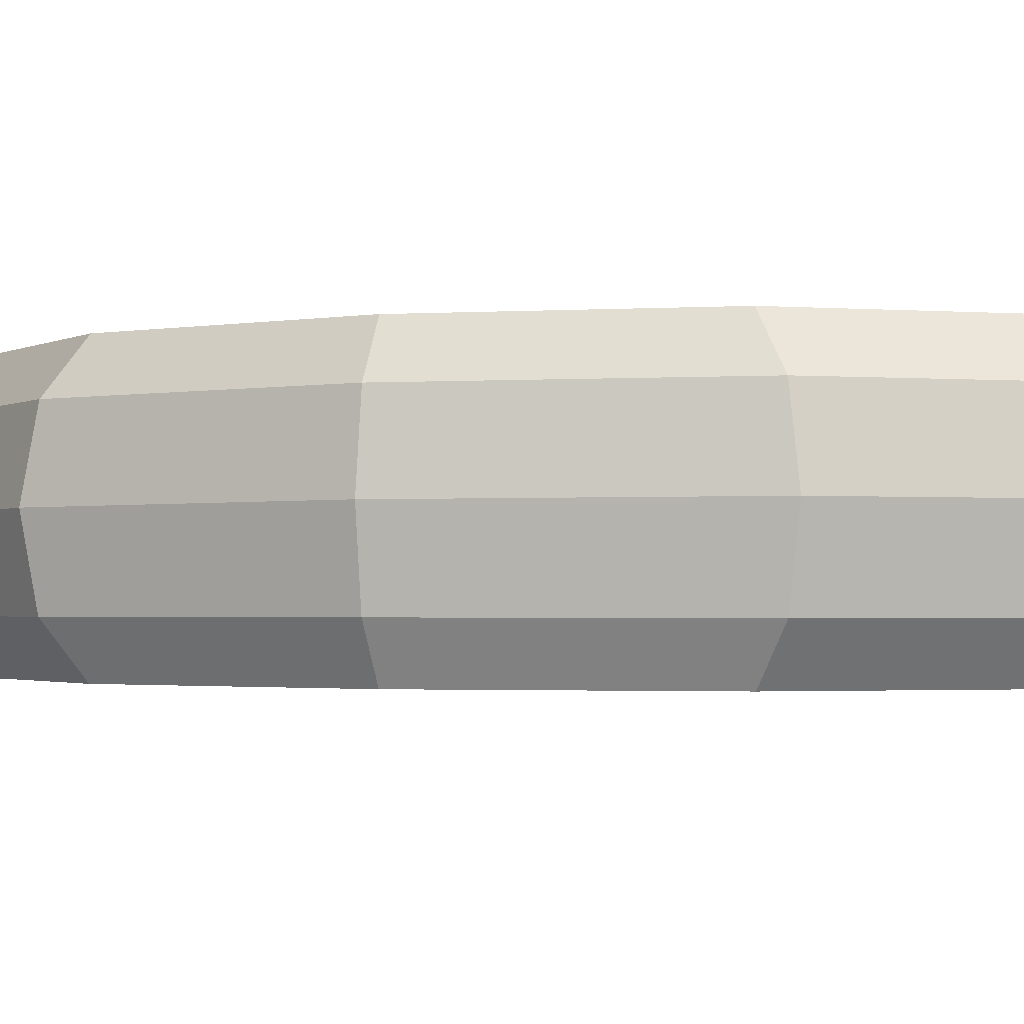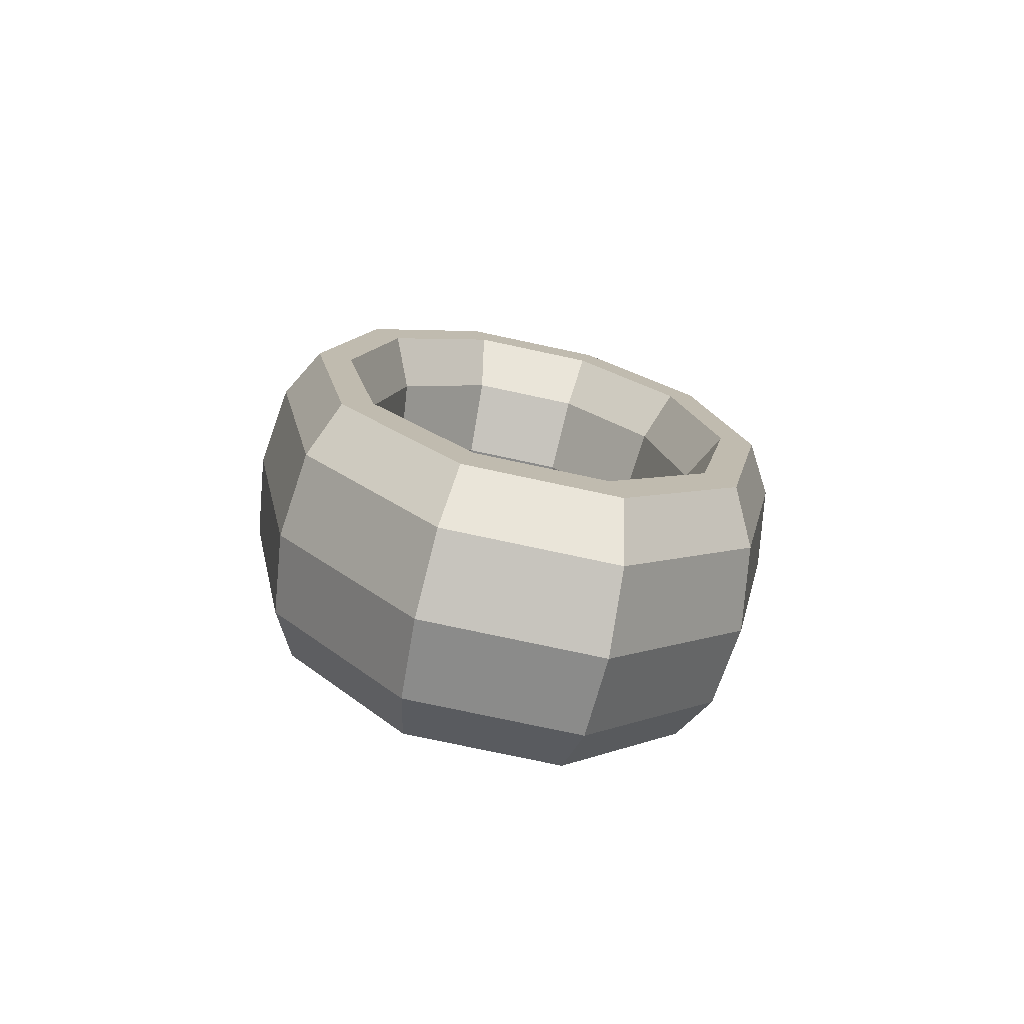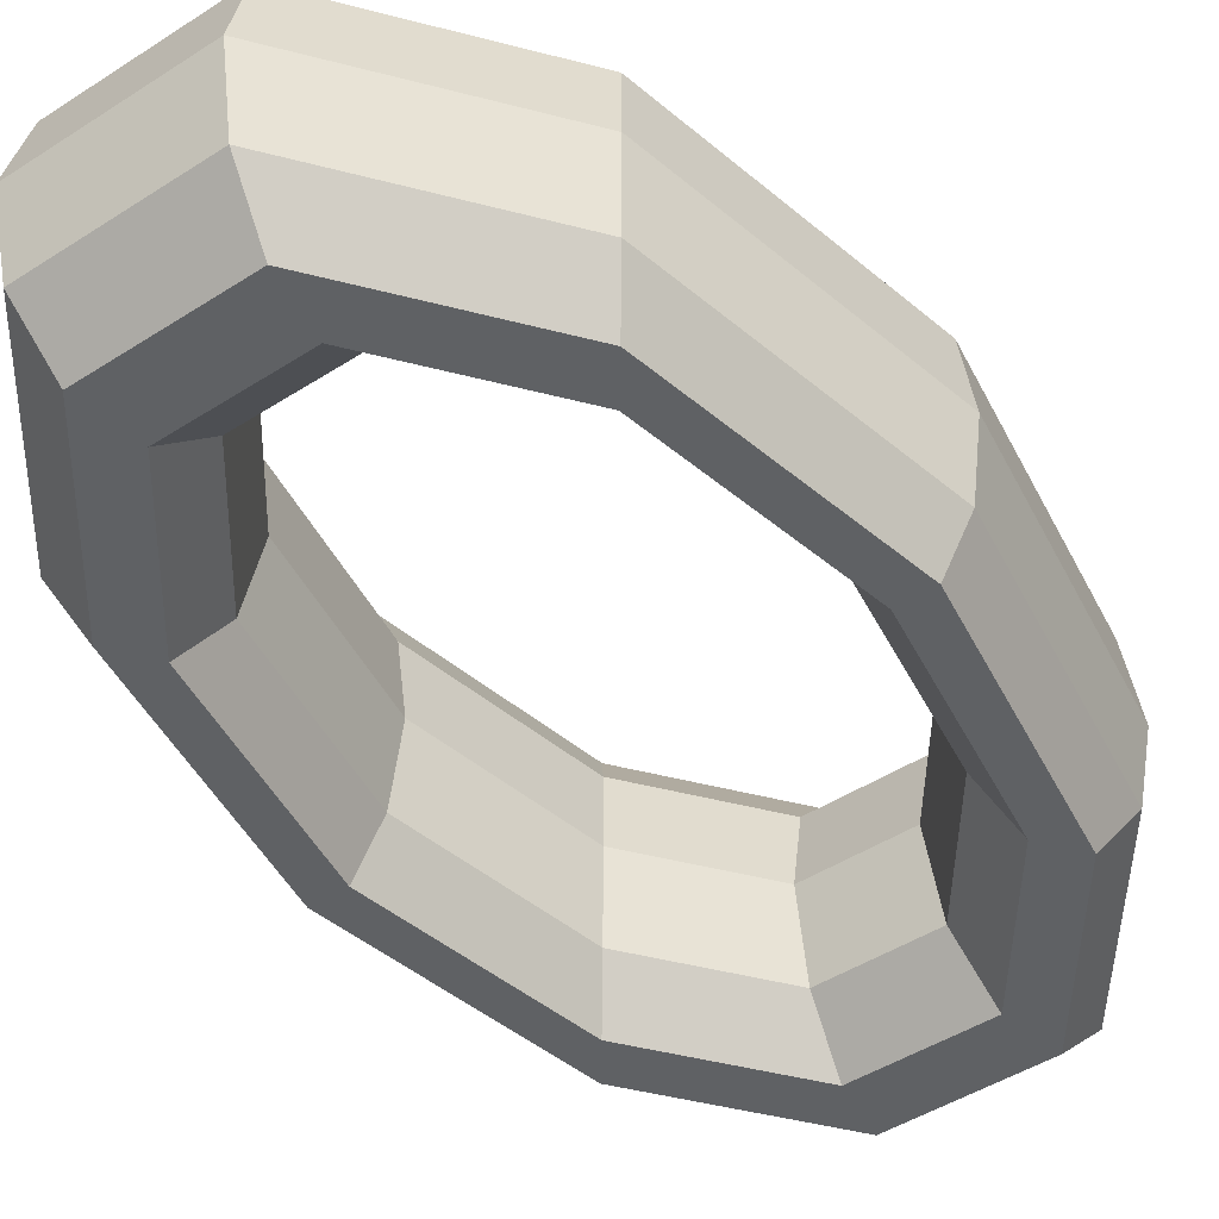
<metadata>
{"format":"obj","ext":"obj","renderer":"f3d","projection":"perspective","resolution":1024,"background":"white","views":[{"elev":-1.9,"azim":-67.7,"up":"+Z"},{"elev":-76.7,"azim":-12.1,"up":"+Y"},{"elev":-46.6,"azim":36.2,"up":"+Z"}]}
</metadata>
<code>
v 0.5362 2.983 0
v 1.404 1.843 0
v 0.5703 3.172 0.8255
v 0.5703 3.172 0.8255
v 1.404 1.843 0
v 1.493 1.961 0.8255
v -0.5362 2.983 0
v 0.5362 2.983 0
v -0.5703 3.172 0.8255
v -0.5703 3.172 0.8255
v 0.5362 2.983 0
v 0.5703 3.172 0.8255
v -1.404 1.843 0
v -0.5362 2.983 0
v -1.493 1.961 0.8255
v -1.493 1.961 0.8255
v -0.5362 2.983 0
v -0.5703 3.172 0.8255
v -1.735 0 0
v -1.404 1.843 0
v -1.846 0 0.8255
v -1.846 0 0.8255
v -1.404 1.843 0
v -1.493 1.961 0.8255
v -1.404 -1.843 0
v -1.735 0 0
v -1.493 -1.961 0.8255
v -1.493 -1.961 0.8255
v -1.735 0 0
v -1.846 0 0.8255
v -0.5362 -2.983 0
v -1.404 -1.843 0
v -0.5703 -3.172 0.8255
v -0.5703 -3.172 0.8255
v -1.404 -1.843 0
v -1.493 -1.961 0.8255
v 0.5362 -2.983 0
v -0.5362 -2.983 0
v 0.5703 -3.172 0.8255
v 0.5703 -3.172 0.8255
v -0.5362 -2.983 0
v -0.5703 -3.172 0.8255
v 1.404 -1.843 0
v 0.5362 -2.983 0
v 1.493 -1.961 0.8255
v 1.493 -1.961 0.8255
v 0.5362 -2.983 0
v 0.5703 -3.172 0.8255
v 1.735 0 0
v 1.404 -1.843 0
v 1.846 0 0.8255
v 1.846 0 0.8255
v 1.404 -1.843 0
v 1.493 -1.961 0.8255
v 1.404 1.843 0
v 1.735 0 0
v 1.493 1.961 0.8255
v 1.493 1.961 0.8255
v 1.735 0 0
v 1.846 0 0.8255
v 0.5703 3.172 0.8255
v 1.493 1.961 0.8255
v 0.6597 3.67 1.336
v 0.6597 3.67 1.336
v 1.493 1.961 0.8255
v 1.727 2.268 1.336
v -0.5703 3.172 0.8255
v 0.5703 3.172 0.8255
v -0.6597 3.67 1.336
v -0.6597 3.67 1.336
v 0.5703 3.172 0.8255
v 0.6597 3.67 1.336
v -1.493 1.961 0.8255
v -0.5703 3.172 0.8255
v -1.727 2.268 1.336
v -1.727 2.268 1.336
v -0.5703 3.172 0.8255
v -0.6597 3.67 1.336
v -1.846 0 0.8255
v -1.493 1.961 0.8255
v -2.135 0 1.336
v -2.135 0 1.336
v -1.493 1.961 0.8255
v -1.727 2.268 1.336
v -1.493 -1.961 0.8255
v -1.846 0 0.8255
v -1.727 -2.268 1.336
v -1.727 -2.268 1.336
v -1.846 0 0.8255
v -2.135 0 1.336
v -0.5703 -3.172 0.8255
v -1.493 -1.961 0.8255
v -0.6597 -3.67 1.336
v -0.6597 -3.67 1.336
v -1.493 -1.961 0.8255
v -1.727 -2.268 1.336
v 0.5703 -3.172 0.8255
v -0.5703 -3.172 0.8255
v 0.6597 -3.67 1.336
v 0.6597 -3.67 1.336
v -0.5703 -3.172 0.8255
v -0.6597 -3.67 1.336
v 1.493 -1.961 0.8255
v 0.5703 -3.172 0.8255
v 1.727 -2.268 1.336
v 1.727 -2.268 1.336
v 0.5703 -3.172 0.8255
v 0.6597 -3.67 1.336
v 1.846 0 0.8255
v 1.493 -1.961 0.8255
v 2.135 0 1.336
v 2.135 0 1.336
v 1.493 -1.961 0.8255
v 1.727 -2.268 1.336
v 1.493 1.961 0.8255
v 1.846 0 0.8255
v 1.727 2.268 1.336
v 1.727 2.268 1.336
v 1.846 0 0.8255
v 2.135 0 1.336
v 0.6597 3.67 1.336
v 1.727 2.268 1.336
v 0.7701 4.284 1.336
v 0.7701 4.284 1.336
v 1.727 2.268 1.336
v 2.016 2.648 1.336
v -0.6597 3.67 1.336
v 0.6597 3.67 1.336
v -0.7701 4.284 1.336
v -0.7701 4.284 1.336
v 0.6597 3.67 1.336
v 0.7701 4.284 1.336
v -1.727 2.268 1.336
v -0.6597 3.67 1.336
v -2.016 2.648 1.336
v -2.016 2.648 1.336
v -0.6597 3.67 1.336
v -0.7701 4.284 1.336
v -2.135 0 1.336
v -1.727 2.268 1.336
v -2.492 0 1.336
v -2.492 0 1.336
v -1.727 2.268 1.336
v -2.016 2.648 1.336
v -1.727 -2.268 1.336
v -2.135 0 1.336
v -2.016 -2.648 1.336
v -2.016 -2.648 1.336
v -2.135 0 1.336
v -2.492 0 1.336
v -0.6597 -3.67 1.336
v -1.727 -2.268 1.336
v -0.7701 -4.284 1.336
v -0.7701 -4.284 1.336
v -1.727 -2.268 1.336
v -2.016 -2.648 1.336
v 0.6597 -3.67 1.336
v -0.6597 -3.67 1.336
v 0.7701 -4.284 1.336
v 0.7701 -4.284 1.336
v -0.6597 -3.67 1.336
v -0.7701 -4.284 1.336
v 1.727 -2.268 1.336
v 0.6597 -3.67 1.336
v 2.016 -2.648 1.336
v 2.016 -2.648 1.336
v 0.6597 -3.67 1.336
v 0.7701 -4.284 1.336
v 2.135 0 1.336
v 1.727 -2.268 1.336
v 2.492 0 1.336
v 2.492 0 1.336
v 1.727 -2.268 1.336
v 2.016 -2.648 1.336
v 1.727 2.268 1.336
v 2.135 0 1.336
v 2.016 2.648 1.336
v 2.016 2.648 1.336
v 2.135 0 1.336
v 2.492 0 1.336
v 0.7701 4.284 1.336
v 2.016 2.648 1.336
v 0.8595 4.781 0.8255
v 0.8595 4.781 0.8255
v 2.016 2.648 1.336
v 2.25 2.955 0.8255
v -0.7701 4.284 1.336
v 0.7701 4.284 1.336
v -0.8595 4.781 0.8255
v -0.8595 4.781 0.8255
v 0.7701 4.284 1.336
v 0.8595 4.781 0.8255
v -2.016 2.648 1.336
v -0.7701 4.284 1.336
v -2.25 2.955 0.8255
v -2.25 2.955 0.8255
v -0.7701 4.284 1.336
v -0.8595 4.781 0.8255
v -2.492 0 1.336
v -2.016 2.648 1.336
v -2.781 0 0.8255
v -2.781 0 0.8255
v -2.016 2.648 1.336
v -2.25 2.955 0.8255
v -2.016 -2.648 1.336
v -2.492 0 1.336
v -2.25 -2.955 0.8255
v -2.25 -2.955 0.8255
v -2.492 0 1.336
v -2.781 0 0.8255
v -0.7701 -4.284 1.336
v -2.016 -2.648 1.336
v -0.8595 -4.781 0.8255
v -0.8595 -4.781 0.8255
v -2.016 -2.648 1.336
v -2.25 -2.955 0.8255
v 0.7701 -4.284 1.336
v -0.7701 -4.284 1.336
v 0.8595 -4.781 0.8255
v 0.8595 -4.781 0.8255
v -0.7701 -4.284 1.336
v -0.8595 -4.781 0.8255
v 2.016 -2.648 1.336
v 0.7701 -4.284 1.336
v 2.25 -2.955 0.8255
v 2.25 -2.955 0.8255
v 0.7701 -4.284 1.336
v 0.8595 -4.781 0.8255
v 2.492 0 1.336
v 2.016 -2.648 1.336
v 2.781 0 0.8255
v 2.781 0 0.8255
v 2.016 -2.648 1.336
v 2.25 -2.955 0.8255
v 2.016 2.648 1.336
v 2.492 0 1.336
v 2.25 2.955 0.8255
v 2.25 2.955 0.8255
v 2.492 0 1.336
v 2.781 0 0.8255
v 0.8595 4.781 0.8255
v 2.25 2.955 0.8255
v 0.8936 4.971 0
v 0.8936 4.971 0
v 2.25 2.955 0.8255
v 2.34 3.072 0
v -0.8595 4.781 0.8255
v 0.8595 4.781 0.8255
v -0.8936 4.971 0
v -0.8936 4.971 0
v 0.8595 4.781 0.8255
v 0.8936 4.971 0
v -2.25 2.955 0.8255
v -0.8595 4.781 0.8255
v -2.34 3.072 0
v -2.34 3.072 0
v -0.8595 4.781 0.8255
v -0.8936 4.971 0
v -2.781 0 0.8255
v -2.25 2.955 0.8255
v -2.892 0 0
v -2.892 0 0
v -2.25 2.955 0.8255
v -2.34 3.072 0
v -2.25 -2.955 0.8255
v -2.781 0 0.8255
v -2.34 -3.072 0
v -2.34 -3.072 0
v -2.781 0 0.8255
v -2.892 0 0
v -0.8595 -4.781 0.8255
v -2.25 -2.955 0.8255
v -0.8936 -4.971 0
v -0.8936 -4.971 0
v -2.25 -2.955 0.8255
v -2.34 -3.072 0
v 0.8595 -4.781 0.8255
v -0.8595 -4.781 0.8255
v 0.8936 -4.971 0
v 0.8936 -4.971 0
v -0.8595 -4.781 0.8255
v -0.8936 -4.971 0
v 2.25 -2.955 0.8255
v 0.8595 -4.781 0.8255
v 2.34 -3.072 0
v 2.34 -3.072 0
v 0.8595 -4.781 0.8255
v 0.8936 -4.971 0
v 2.781 0 0.8255
v 2.25 -2.955 0.8255
v 2.892 0 0
v 2.892 0 0
v 2.25 -2.955 0.8255
v 2.34 -3.072 0
v 2.25 2.955 0.8255
v 2.781 0 0.8255
v 2.34 3.072 0
v 2.34 3.072 0
v 2.781 0 0.8255
v 2.892 0 0
v 0.8936 4.971 0
v 2.34 3.072 0
v 0.8595 4.781 -0.8255
v 0.8595 4.781 -0.8255
v 2.34 3.072 0
v 2.25 2.955 -0.8255
v -0.8936 4.971 0
v 0.8936 4.971 0
v -0.8595 4.781 -0.8255
v -0.8595 4.781 -0.8255
v 0.8936 4.971 0
v 0.8595 4.781 -0.8255
v -2.34 3.072 0
v -0.8936 4.971 0
v -2.25 2.955 -0.8255
v -2.25 2.955 -0.8255
v -0.8936 4.971 0
v -0.8595 4.781 -0.8255
v -2.892 0 0
v -2.34 3.072 0
v -2.781 0 -0.8255
v -2.781 0 -0.8255
v -2.34 3.072 0
v -2.25 2.955 -0.8255
v -2.34 -3.072 0
v -2.892 0 0
v -2.25 -2.955 -0.8255
v -2.25 -2.955 -0.8255
v -2.892 0 0
v -2.781 0 -0.8255
v -0.8936 -4.971 0
v -2.34 -3.072 0
v -0.8595 -4.781 -0.8255
v -0.8595 -4.781 -0.8255
v -2.34 -3.072 0
v -2.25 -2.955 -0.8255
v 0.8936 -4.971 0
v -0.8936 -4.971 0
v 0.8595 -4.781 -0.8255
v 0.8595 -4.781 -0.8255
v -0.8936 -4.971 0
v -0.8595 -4.781 -0.8255
v 2.34 -3.072 0
v 0.8936 -4.971 0
v 2.25 -2.955 -0.8255
v 2.25 -2.955 -0.8255
v 0.8936 -4.971 0
v 0.8595 -4.781 -0.8255
v 2.892 0 0
v 2.34 -3.072 0
v 2.781 0 -0.8255
v 2.781 0 -0.8255
v 2.34 -3.072 0
v 2.25 -2.955 -0.8255
v 2.34 3.072 0
v 2.892 0 0
v 2.25 2.955 -0.8255
v 2.25 2.955 -0.8255
v 2.892 0 0
v 2.781 0 -0.8255
v 0.8595 4.781 -0.8255
v 2.25 2.955 -0.8255
v 0.7701 4.284 -1.336
v 0.7701 4.284 -1.336
v 2.25 2.955 -0.8255
v 2.016 2.648 -1.336
v -0.8595 4.781 -0.8255
v 0.8595 4.781 -0.8255
v -0.7701 4.284 -1.336
v -0.7701 4.284 -1.336
v 0.8595 4.781 -0.8255
v 0.7701 4.284 -1.336
v -2.25 2.955 -0.8255
v -0.8595 4.781 -0.8255
v -2.016 2.648 -1.336
v -2.016 2.648 -1.336
v -0.8595 4.781 -0.8255
v -0.7701 4.284 -1.336
v -2.781 0 -0.8255
v -2.25 2.955 -0.8255
v -2.492 0 -1.336
v -2.492 0 -1.336
v -2.25 2.955 -0.8255
v -2.016 2.648 -1.336
v -2.25 -2.955 -0.8255
v -2.781 0 -0.8255
v -2.016 -2.648 -1.336
v -2.016 -2.648 -1.336
v -2.781 0 -0.8255
v -2.492 0 -1.336
v -0.8595 -4.781 -0.8255
v -2.25 -2.955 -0.8255
v -0.7701 -4.284 -1.336
v -0.7701 -4.284 -1.336
v -2.25 -2.955 -0.8255
v -2.016 -2.648 -1.336
v 0.8595 -4.781 -0.8255
v -0.8595 -4.781 -0.8255
v 0.7701 -4.284 -1.336
v 0.7701 -4.284 -1.336
v -0.8595 -4.781 -0.8255
v -0.7701 -4.284 -1.336
v 2.25 -2.955 -0.8255
v 0.8595 -4.781 -0.8255
v 2.016 -2.648 -1.336
v 2.016 -2.648 -1.336
v 0.8595 -4.781 -0.8255
v 0.7701 -4.284 -1.336
v 2.781 0 -0.8255
v 2.25 -2.955 -0.8255
v 2.492 0 -1.336
v 2.492 0 -1.336
v 2.25 -2.955 -0.8255
v 2.016 -2.648 -1.336
v 2.25 2.955 -0.8255
v 2.781 0 -0.8255
v 2.016 2.648 -1.336
v 2.016 2.648 -1.336
v 2.781 0 -0.8255
v 2.492 0 -1.336
v 0.7701 4.284 -1.336
v 2.016 2.648 -1.336
v 0.6597 3.67 -1.336
v 0.6597 3.67 -1.336
v 2.016 2.648 -1.336
v 1.727 2.268 -1.336
v -0.7701 4.284 -1.336
v 0.7701 4.284 -1.336
v -0.6597 3.67 -1.336
v -0.6597 3.67 -1.336
v 0.7701 4.284 -1.336
v 0.6597 3.67 -1.336
v -2.016 2.648 -1.336
v -0.7701 4.284 -1.336
v -1.727 2.268 -1.336
v -1.727 2.268 -1.336
v -0.7701 4.284 -1.336
v -0.6597 3.67 -1.336
v -2.492 0 -1.336
v -2.016 2.648 -1.336
v -2.135 0 -1.336
v -2.135 0 -1.336
v -2.016 2.648 -1.336
v -1.727 2.268 -1.336
v -2.016 -2.648 -1.336
v -2.492 0 -1.336
v -1.727 -2.268 -1.336
v -1.727 -2.268 -1.336
v -2.492 0 -1.336
v -2.135 0 -1.336
v -0.7701 -4.284 -1.336
v -2.016 -2.648 -1.336
v -0.6597 -3.67 -1.336
v -0.6597 -3.67 -1.336
v -2.016 -2.648 -1.336
v -1.727 -2.268 -1.336
v 0.7701 -4.284 -1.336
v -0.7701 -4.284 -1.336
v 0.6597 -3.67 -1.336
v 0.6597 -3.67 -1.336
v -0.7701 -4.284 -1.336
v -0.6597 -3.67 -1.336
v 2.016 -2.648 -1.336
v 0.7701 -4.284 -1.336
v 1.727 -2.268 -1.336
v 1.727 -2.268 -1.336
v 0.7701 -4.284 -1.336
v 0.6597 -3.67 -1.336
v 2.492 0 -1.336
v 2.016 -2.648 -1.336
v 2.135 0 -1.336
v 2.135 0 -1.336
v 2.016 -2.648 -1.336
v 1.727 -2.268 -1.336
v 2.016 2.648 -1.336
v 2.492 0 -1.336
v 1.727 2.268 -1.336
v 1.727 2.268 -1.336
v 2.492 0 -1.336
v 2.135 0 -1.336
v 0.6597 3.67 -1.336
v 1.727 2.268 -1.336
v 0.5703 3.172 -0.8255
v 0.5703 3.172 -0.8255
v 1.727 2.268 -1.336
v 1.493 1.961 -0.8255
v -0.6597 3.67 -1.336
v 0.6597 3.67 -1.336
v -0.5703 3.172 -0.8255
v -0.5703 3.172 -0.8255
v 0.6597 3.67 -1.336
v 0.5703 3.172 -0.8255
v -1.727 2.268 -1.336
v -0.6597 3.67 -1.336
v -1.493 1.961 -0.8255
v -1.493 1.961 -0.8255
v -0.6597 3.67 -1.336
v -0.5703 3.172 -0.8255
v -2.135 0 -1.336
v -1.727 2.268 -1.336
v -1.846 0 -0.8255
v -1.846 0 -0.8255
v -1.727 2.268 -1.336
v -1.493 1.961 -0.8255
v -1.727 -2.268 -1.336
v -2.135 0 -1.336
v -1.493 -1.961 -0.8255
v -1.493 -1.961 -0.8255
v -2.135 0 -1.336
v -1.846 0 -0.8255
v -0.6597 -3.67 -1.336
v -1.727 -2.268 -1.336
v -0.5703 -3.172 -0.8255
v -0.5703 -3.172 -0.8255
v -1.727 -2.268 -1.336
v -1.493 -1.961 -0.8255
v 0.6597 -3.67 -1.336
v -0.6597 -3.67 -1.336
v 0.5703 -3.172 -0.8255
v 0.5703 -3.172 -0.8255
v -0.6597 -3.67 -1.336
v -0.5703 -3.172 -0.8255
v 1.727 -2.268 -1.336
v 0.6597 -3.67 -1.336
v 1.493 -1.961 -0.8255
v 1.493 -1.961 -0.8255
v 0.6597 -3.67 -1.336
v 0.5703 -3.172 -0.8255
v 2.135 0 -1.336
v 1.727 -2.268 -1.336
v 1.846 0 -0.8255
v 1.846 0 -0.8255
v 1.727 -2.268 -1.336
v 1.493 -1.961 -0.8255
v 1.727 2.268 -1.336
v 2.135 0 -1.336
v 1.493 1.961 -0.8255
v 1.493 1.961 -0.8255
v 2.135 0 -1.336
v 1.846 0 -0.8255
v 0.5703 3.172 -0.8255
v 1.493 1.961 -0.8255
v 0.5362 2.983 0
v 0.5362 2.983 0
v 1.493 1.961 -0.8255
v 1.404 1.843 0
v -0.5703 3.172 -0.8255
v 0.5703 3.172 -0.8255
v -0.5362 2.983 0
v -0.5362 2.983 0
v 0.5703 3.172 -0.8255
v 0.5362 2.983 0
v -1.493 1.961 -0.8255
v -0.5703 3.172 -0.8255
v -1.404 1.843 0
v -1.404 1.843 0
v -0.5703 3.172 -0.8255
v -0.5362 2.983 0
v -1.846 0 -0.8255
v -1.493 1.961 -0.8255
v -1.735 0 0
v -1.735 0 0
v -1.493 1.961 -0.8255
v -1.404 1.843 0
v -1.493 -1.961 -0.8255
v -1.846 0 -0.8255
v -1.404 -1.843 0
v -1.404 -1.843 0
v -1.846 0 -0.8255
v -1.735 0 0
v -0.5703 -3.172 -0.8255
v -1.493 -1.961 -0.8255
v -0.5362 -2.983 0
v -0.5362 -2.983 0
v -1.493 -1.961 -0.8255
v -1.404 -1.843 0
v 0.5703 -3.172 -0.8255
v -0.5703 -3.172 -0.8255
v 0.5362 -2.983 0
v 0.5362 -2.983 0
v -0.5703 -3.172 -0.8255
v -0.5362 -2.983 0
v 1.493 -1.961 -0.8255
v 0.5703 -3.172 -0.8255
v 1.404 -1.843 0
v 1.404 -1.843 0
v 0.5703 -3.172 -0.8255
v 0.5362 -2.983 0
v 1.846 0 -0.8255
v 1.493 -1.961 -0.8255
v 1.735 0 0
v 1.735 0 0
v 1.493 -1.961 -0.8255
v 1.404 -1.843 0
v 1.493 1.961 -0.8255
v 1.846 0 -0.8255
v 1.404 1.843 0
v 1.404 1.843 0
v 1.846 0 -0.8255
v 1.735 0 0
f 1 2 3
f 4 5 6
f 7 8 9
f 10 11 12
f 13 14 15
f 16 17 18
f 19 20 21
f 22 23 24
f 25 26 27
f 28 29 30
f 31 32 33
f 34 35 36
f 37 38 39
f 40 41 42
f 43 44 45
f 46 47 48
f 49 50 51
f 52 53 54
f 55 56 57
f 58 59 60
f 61 62 63
f 64 65 66
f 67 68 69
f 70 71 72
f 73 74 75
f 76 77 78
f 79 80 81
f 82 83 84
f 85 86 87
f 88 89 90
f 91 92 93
f 94 95 96
f 97 98 99
f 100 101 102
f 103 104 105
f 106 107 108
f 109 110 111
f 112 113 114
f 115 116 117
f 118 119 120
f 121 122 123
f 124 125 126
f 127 128 129
f 130 131 132
f 133 134 135
f 136 137 138
f 139 140 141
f 142 143 144
f 145 146 147
f 148 149 150
f 151 152 153
f 154 155 156
f 157 158 159
f 160 161 162
f 163 164 165
f 166 167 168
f 169 170 171
f 172 173 174
f 175 176 177
f 178 179 180
f 181 182 183
f 184 185 186
f 187 188 189
f 190 191 192
f 193 194 195
f 196 197 198
f 199 200 201
f 202 203 204
f 205 206 207
f 208 209 210
f 211 212 213
f 214 215 216
f 217 218 219
f 220 221 222
f 223 224 225
f 226 227 228
f 229 230 231
f 232 233 234
f 235 236 237
f 238 239 240
f 241 242 243
f 244 245 246
f 247 248 249
f 250 251 252
f 253 254 255
f 256 257 258
f 259 260 261
f 262 263 264
f 265 266 267
f 268 269 270
f 271 272 273
f 274 275 276
f 277 278 279
f 280 281 282
f 283 284 285
f 286 287 288
f 289 290 291
f 292 293 294
f 295 296 297
f 298 299 300
f 301 302 303
f 304 305 306
f 307 308 309
f 310 311 312
f 313 314 315
f 316 317 318
f 319 320 321
f 322 323 324
f 325 326 327
f 328 329 330
f 331 332 333
f 334 335 336
f 337 338 339
f 340 341 342
f 343 344 345
f 346 347 348
f 349 350 351
f 352 353 354
f 355 356 357
f 358 359 360
f 361 362 363
f 364 365 366
f 367 368 369
f 370 371 372
f 373 374 375
f 376 377 378
f 379 380 381
f 382 383 384
f 385 386 387
f 388 389 390
f 391 392 393
f 394 395 396
f 397 398 399
f 400 401 402
f 403 404 405
f 406 407 408
f 409 410 411
f 412 413 414
f 415 416 417
f 418 419 420
f 421 422 423
f 424 425 426
f 427 428 429
f 430 431 432
f 433 434 435
f 436 437 438
f 439 440 441
f 442 443 444
f 445 446 447
f 448 449 450
f 451 452 453
f 454 455 456
f 457 458 459
f 460 461 462
f 463 464 465
f 466 467 468
f 469 470 471
f 472 473 474
f 475 476 477
f 478 479 480
f 481 482 483
f 484 485 486
f 487 488 489
f 490 491 492
f 493 494 495
f 496 497 498
f 499 500 501
f 502 503 504
f 505 506 507
f 508 509 510
f 511 512 513
f 514 515 516
f 517 518 519
f 520 521 522
f 523 524 525
f 526 527 528
f 529 530 531
f 532 533 534
f 535 536 537
f 538 539 540
f 541 542 543
f 544 545 546
f 547 548 549
f 550 551 552
f 553 554 555
f 556 557 558
f 559 560 561
f 562 563 564
f 565 566 567
f 568 569 570
f 571 572 573
f 574 575 576
f 577 578 579
f 580 581 582
f 583 584 585
f 586 587 588
f 589 590 591
f 592 593 594
f 595 596 597
f 598 599 600

</code>
